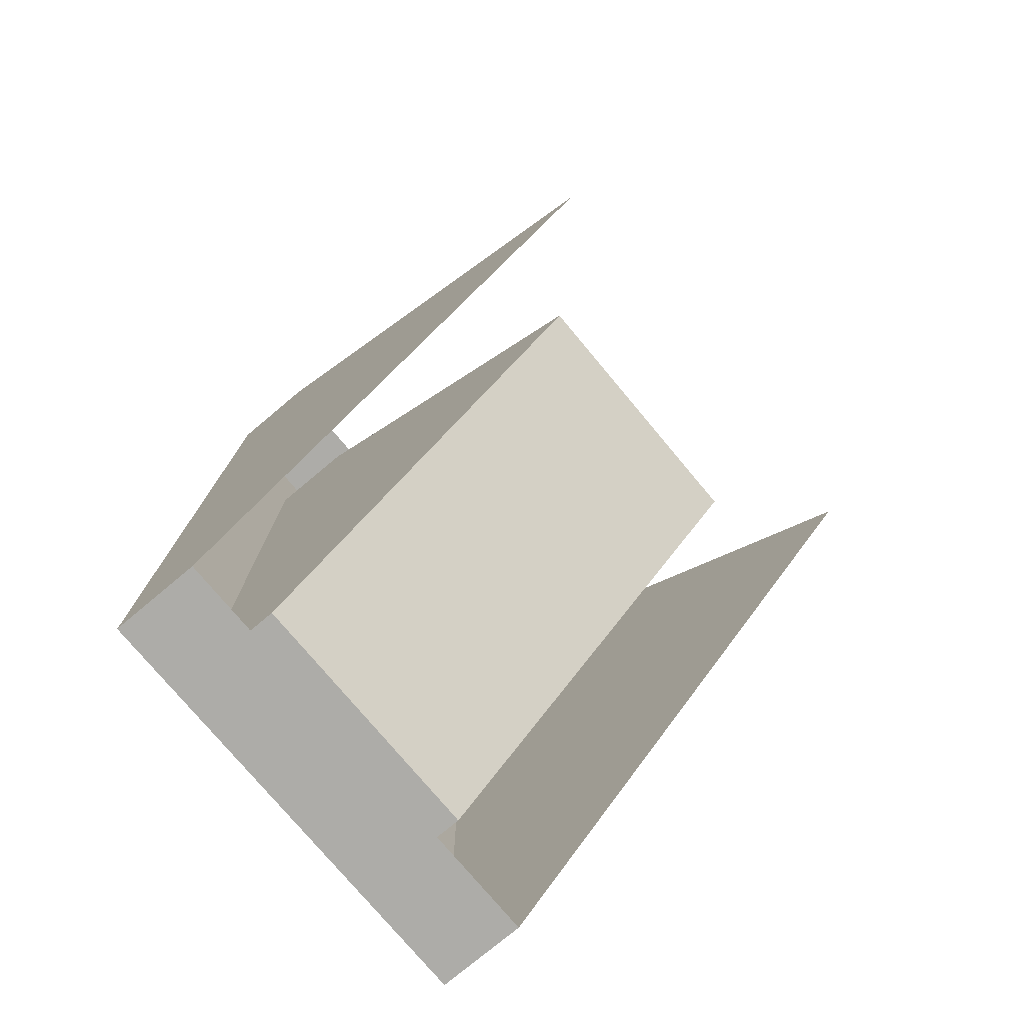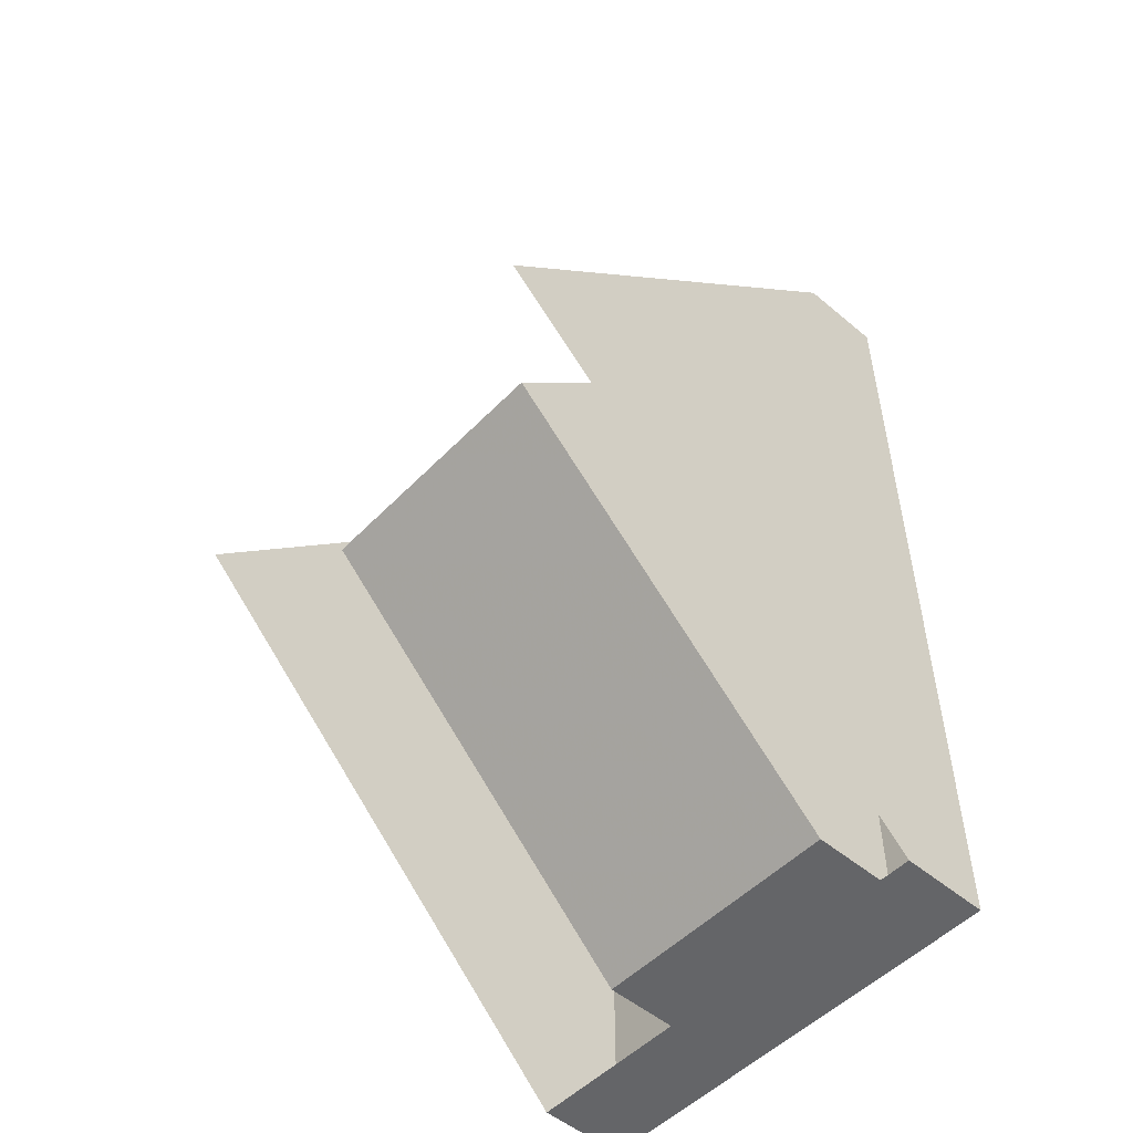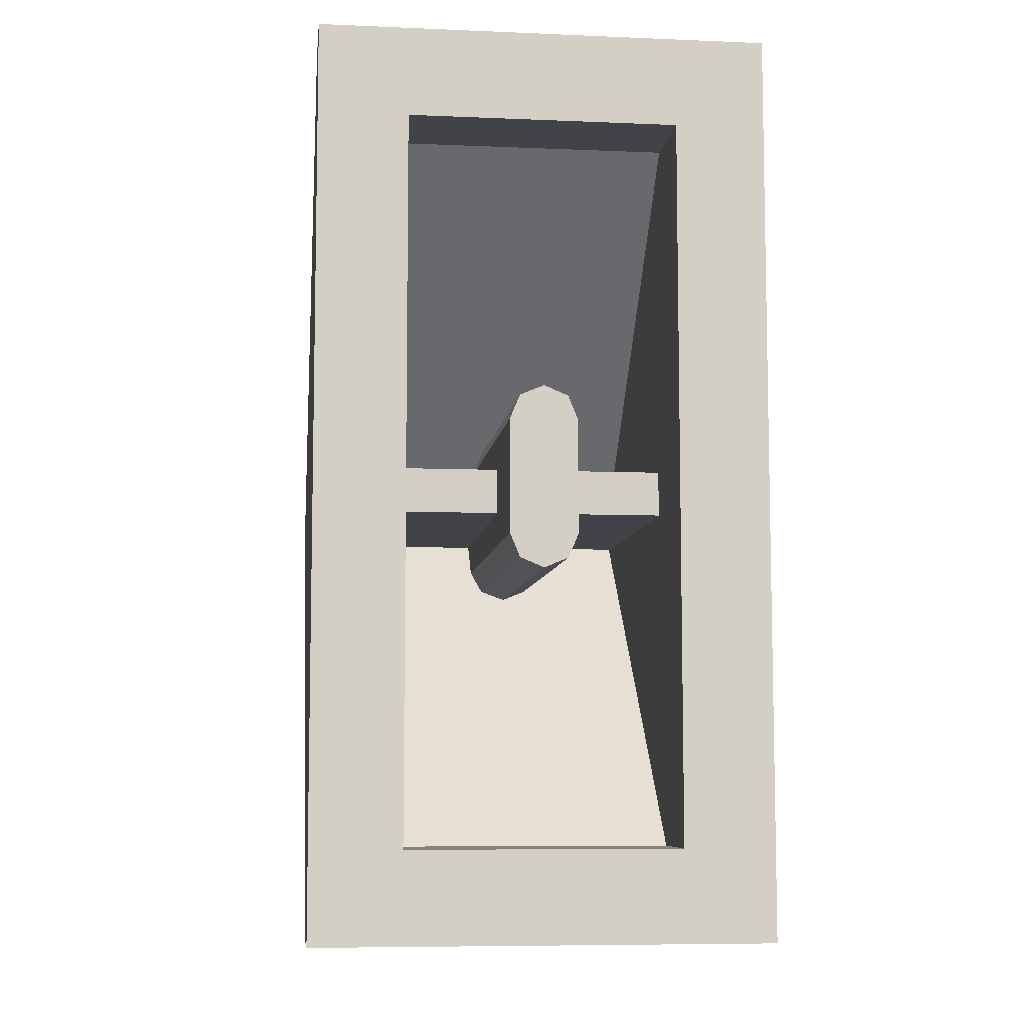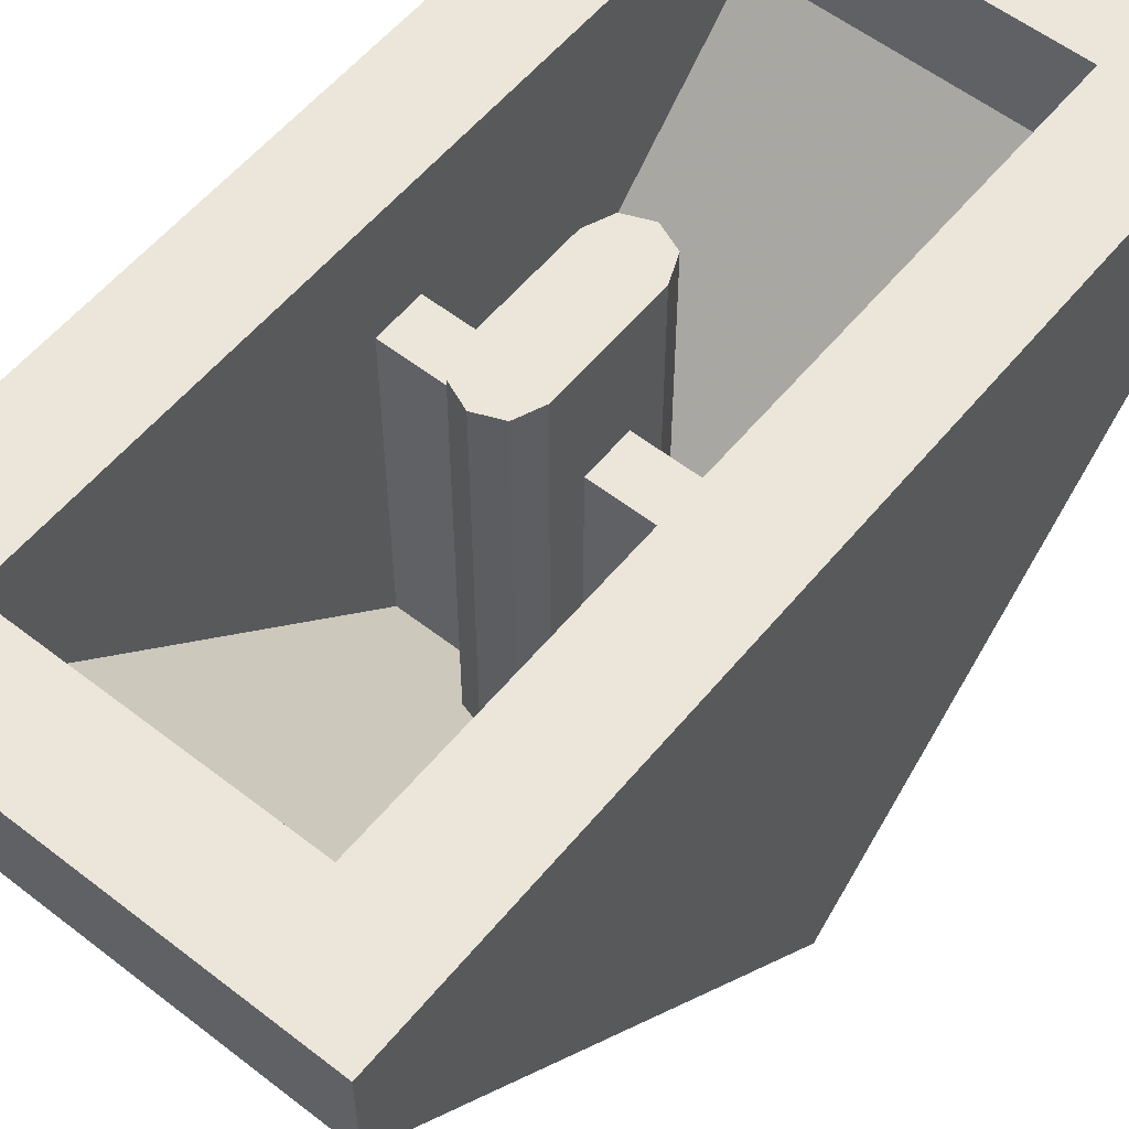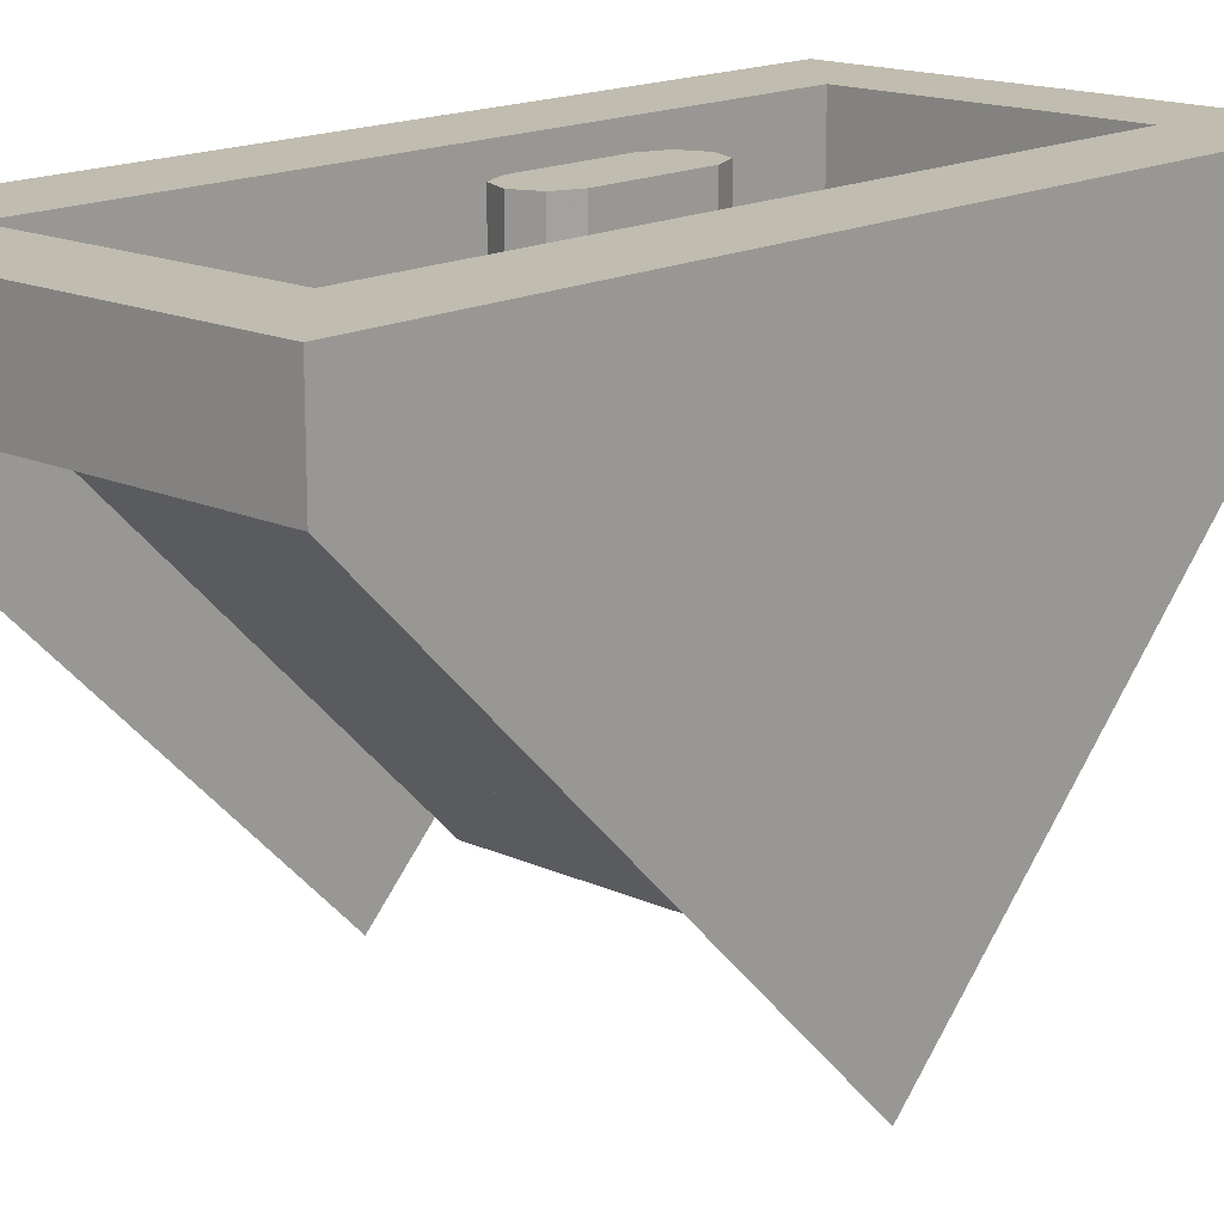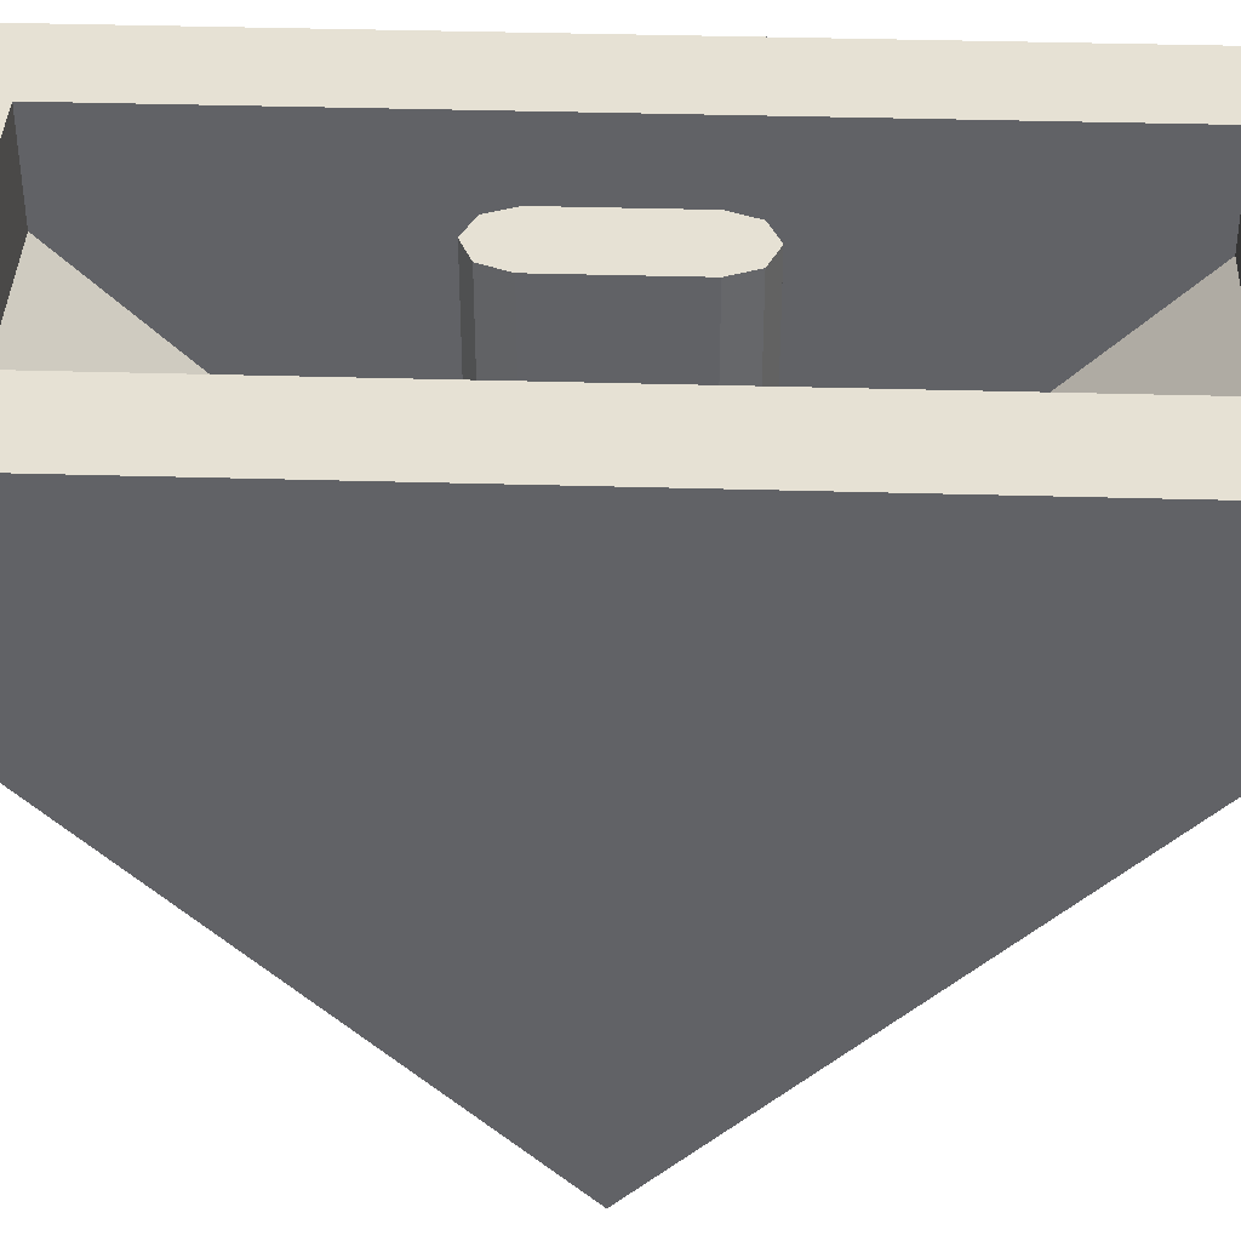
<metadata>
{"format":"obj","ext":"obj","renderer":"f3d","projection":"perspective","resolution":1024,"background":"white","views":[{"elev":-76.7,"azim":-50.1,"up":"+Z"},{"elev":-51.6,"azim":47.7,"up":"+Z"},{"elev":-7.6,"azim":173.3,"up":"+Z"},{"elev":56.9,"azim":-141.0,"up":"+Y"},{"elev":16.3,"azim":-137.1,"up":"+Y"},{"elev":39.1,"azim":92.1,"up":"+Y"}]}
</metadata>
<code>
v 0.5 1.2 1
v 0.3 1.2 0.8
v -0.3 1.2 0.8
v -0.5 1.2 1
v -0.5 1.2 1
v -0.3 1.2 0.8
v -0.3 1.2 -0.8
v -0.5 1.2 -1
v -0.5 1.2 -1
v -0.3 1.2 -0.8
v 0.3 1.2 -0.8
v 0.5 1.2 -1
v 0.5 1.2 -1
v 0.3 1.2 -0.8
v 0.3 1.2 0.8
v 0.5 1.2 1
v 0.5 1 1
v 0.5 1.2 1
v -0.5 1.2 1
v -0.5 1 1
v -0.3 1.2 0.8
v 0.3 1.2 0.8
v 0.3 1 0.8
v -0.3 1 0.8
v 0.3 1 -0.8
v 0.3 1.2 -0.8
v -0.3 1.2 -0.8
v -0.3 1 -0.8
v -0.5 1.2 -1
v 0.5 1.2 -1
v 0.5 1 -1
v -0.5 1 -1
v 0.5 1 1
v 0.5 1 -1
v 0.5 1.2 -1
v 0.5 1.2 1
v 0.5 1 1
v 0.5 0 0
v 0.5 1 -1
v 0.3 1 -0.8
v 0.3 1 0.8
v 0.3 1.2 0.8
v 0.3 1.2 -0.8
v 0.3 1 0.8
v 0.3 1 -0.8
v 0.3 0.2 0
v -0.3 1 0.8
v -0.3 1 -0.8
v -0.3 1.2 -0.8
v -0.3 1.2 0.8
v -0.3 1 0.8
v -0.3 0.2 0
v -0.3 1 -0.8
v -0.5 1 -1
v -0.5 1 1
v -0.5 1.2 1
v -0.5 1.2 -1
v -0.5 1 1
v -0.5 1 -1
v -0.5 0 0
v -0.3 0.2 0
v -0.3 1 0.8
v 0.3 1 0.8
v 0.3 0.2 0
v 0.3 1 -0.8
v -0.3 1 -0.8
v -0.3 0.2 0
v 0.3 0.2 0
v -0.05303 1.2 0.178
v 0 1.2 0.2
v 0.05303 1.2 0.178
v -0.05303 1.2 0.178
v 0.05303 1.2 0.178
v 0.075 1.2 0.125
v -0.075 1.2 0.125
v 0.05303 1.2 -0.178
v 0 1.2 -0.2
v -0.05303 1.2 -0.178
v 0.05303 1.2 -0.178
v -0.05303 1.2 -0.178
v -0.075 1.2 -0.125
v 0.075 1.2 -0.125
v -0.075 1.2 -0.125
v -0.075 1.2 0.125
v 0.075 1.2 0.125
v 0.075 1.2 -0.125
v -0.075 0.325 -0.125
v -0.075 0.325 0.125
v -0.075 1.2 0.125
v -0.075 1.2 -0.125
v -0.05303 1.2 0.178
v -0.075 1.2 0.125
v -0.075 0.4 0.125
v -0.05303 0.4 0.178
v 0 1.2 0.2
v -0.05303 1.2 0.178
v -0.05303 0.4 0.178
v 0 0.4 0.2
v 0.05303 1.2 0.178
v 0 1.2 0.2
v 0 0.4 0.2
v 0.05303 0.4 0.178
v 0.075 1.2 0.125
v 0.05303 1.2 0.178
v 0.05303 0.4 0.178
v 0.075 0.4 0.125
v 0.05303 0.4 0.178
v 0 0.4 0.2
v 0.05303 0.378 0.178
v 0.075 0.4 0.125
v 0.05303 0.4 0.178
v 0.05303 0.378 0.178
v 0.075 0.325 0.125
v -0.05303 0.4 0.178
v 0 0.4 0.2
v -0.05303 0.378 0.178
v -0.075 0.4 0.125
v -0.05303 0.4 0.178
v -0.05303 0.378 0.178
v -0.075 0.325 0.125
v -0.05303 1.2 -0.178
v -0.075 1.2 -0.125
v -0.075 0.4 -0.125
v -0.05303 0.4 -0.178
v 0 1.2 -0.2
v -0.05303 1.2 -0.178
v -0.05303 0.4 -0.178
v 0 0.4 -0.2
v 0.05303 1.2 -0.178
v 0 1.2 -0.2
v 0 0.4 -0.2
v 0.05303 0.4 -0.178
v 0.075 1.2 -0.125
v 0.05303 1.2 -0.178
v 0.05303 0.4 -0.178
v 0.075 0.4 -0.125
v 0.05303 0.4 -0.178
v 0 0.4 -0.2
v 0.05303 0.378 -0.178
v 0.075 0.4 -0.125
v 0.05303 0.4 -0.178
v 0.05303 0.378 -0.178
v 0.075 0.325 -0.125
v -0.05303 0.4 -0.178
v 0 0.4 -0.2
v -0.05303 0.378 -0.178
v -0.075 0.4 -0.125
v -0.05303 0.4 -0.178
v -0.05303 0.378 -0.178
v -0.075 0.325 -0.125
v -0.075 0.2 0
v -0.075 0.325 0.125
v -0.075 0.325 -0.125
v -0.3 0.95 0.05
v -0.3 0.95 -0.05
v -0.075 0.95 -0.05
v -0.075 0.95 0.05
v -0.3 0.95 -0.05
v -0.3 0.25 -0.05
v -0.075 0.25 -0.05
v -0.075 0.95 -0.05
v -0.075 0.95 0.05
v -0.075 0.25 0.05
v -0.3 0.25 0.05
v -0.3 0.95 0.05
v 0.075 1.2 0.125
v 0.075 0.325 0.125
v 0.075 0.325 -0.125
v 0.075 1.2 -0.125
v 0.075 0.325 0.125
v 0.075 0.2 0
v 0.075 0.325 -0.125
v 0.3 0.95 0.05
v 0.3 0.95 -0.05
v 0.075 0.95 -0.05
v 0.075 0.95 0.05
v 0.3 0.95 -0.05
v 0.3 0.25 -0.05
v 0.075 0.25 -0.05
v 0.075 0.95 -0.05
v 0.075 0.95 0.05
v 0.075 0.25 0.05
v 0.3 0.25 0.05
v 0.3 0.95 0.05
g mesh6954769
f 1 2 3
f 3 4 1
f 5 6 7
f 7 8 5
f 9 10 11
f 11 12 9
f 13 14 15
f 15 16 13
g mesh6954770
f 17 18 19
f 19 20 17
g mesh6954772
f 21 22 23
f 23 24 21
g mesh6954774
f 25 26 27
f 27 28 25
g mesh6954776
f 29 30 31
f 31 32 29
g mesh6954778
f 33 34 35
f 35 36 33
f 37 38 39
g mesh6954780
f 40 41 42
f 42 43 40
f 44 45 46
g mesh6954782
f 47 48 49
f 49 50 47
f 51 52 53
g mesh6954784
f 54 55 56
f 56 57 54
f 58 59 60
g mesh6954786
f 61 62 63
f 63 64 61
g mesh6954788
f 65 66 67
f 67 68 65
g mesh6954791
f 69 70 71
f 72 73 74
f 74 75 72
g mesh6954794
f 76 77 78
f 79 80 81
f 81 82 79
g mesh6954796
f 83 84 85
f 85 86 83
g mesh6954798
f 87 88 89
f 89 90 87
g mesh6954800
f 91 92 93
f 93 94 91
f 95 96 97
f 97 98 95
f 99 100 101
f 101 102 99
f 103 104 105
f 105 106 103
g mesh6954802
f 107 108 109
f 110 111 112
f 112 113 110
g mesh6954804
f 114 116 115
f 117 119 118
f 119 117 120
g mesh6954807
f 121 123 122
f 123 121 124
f 125 127 126
f 127 125 128
f 129 131 130
f 131 129 132
f 133 135 134
f 135 133 136
g mesh6954809
f 137 139 138
f 140 142 141
f 142 140 143
g mesh6954811
f 144 145 146
f 147 148 149
f 149 150 147
f 151 152 153
g mesh6954814
f 154 156 155
f 156 154 157
f 158 160 159
f 160 158 161
f 162 164 163
f 164 162 165
f 166 167 168
f 168 169 166
f 170 171 172
g mesh6954816
f 173 174 175
f 175 176 173
f 177 178 179
f 179 180 177
f 181 182 183
f 183 184 181

</code>
